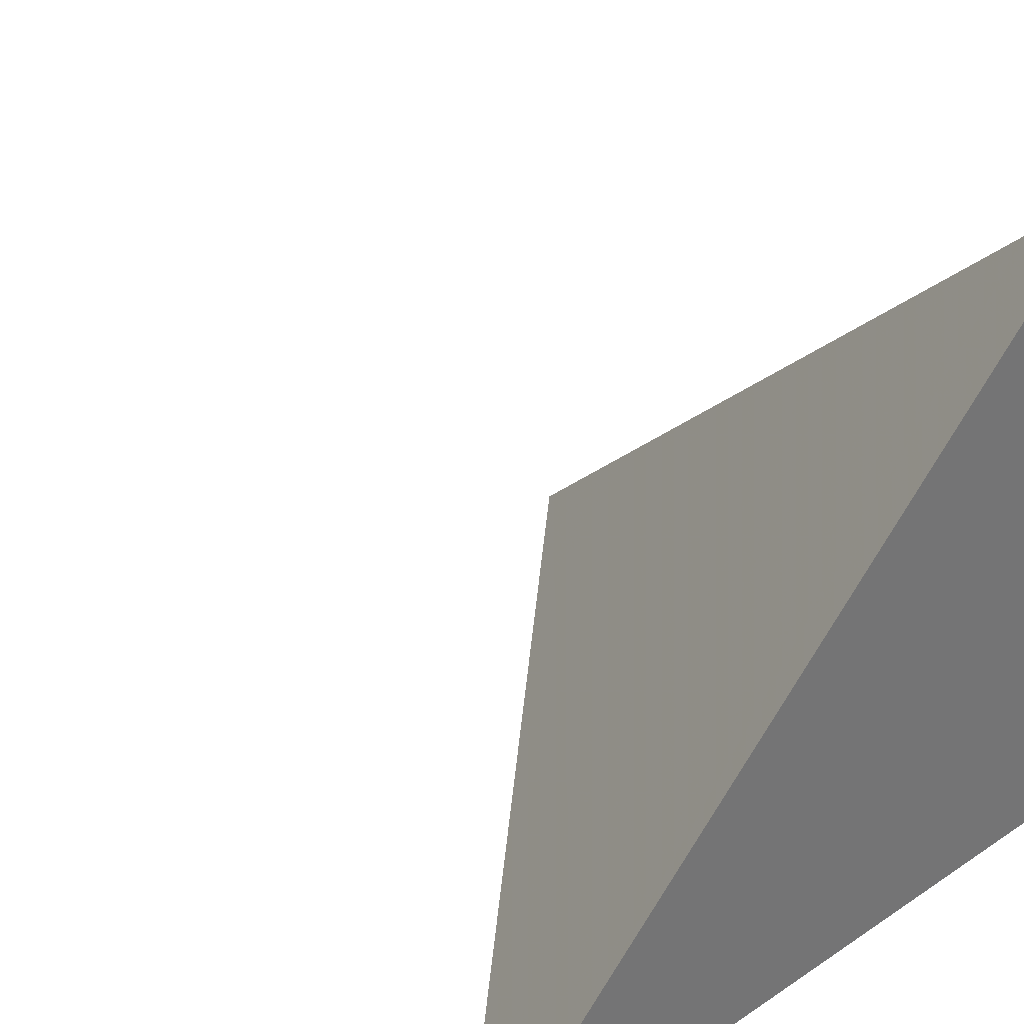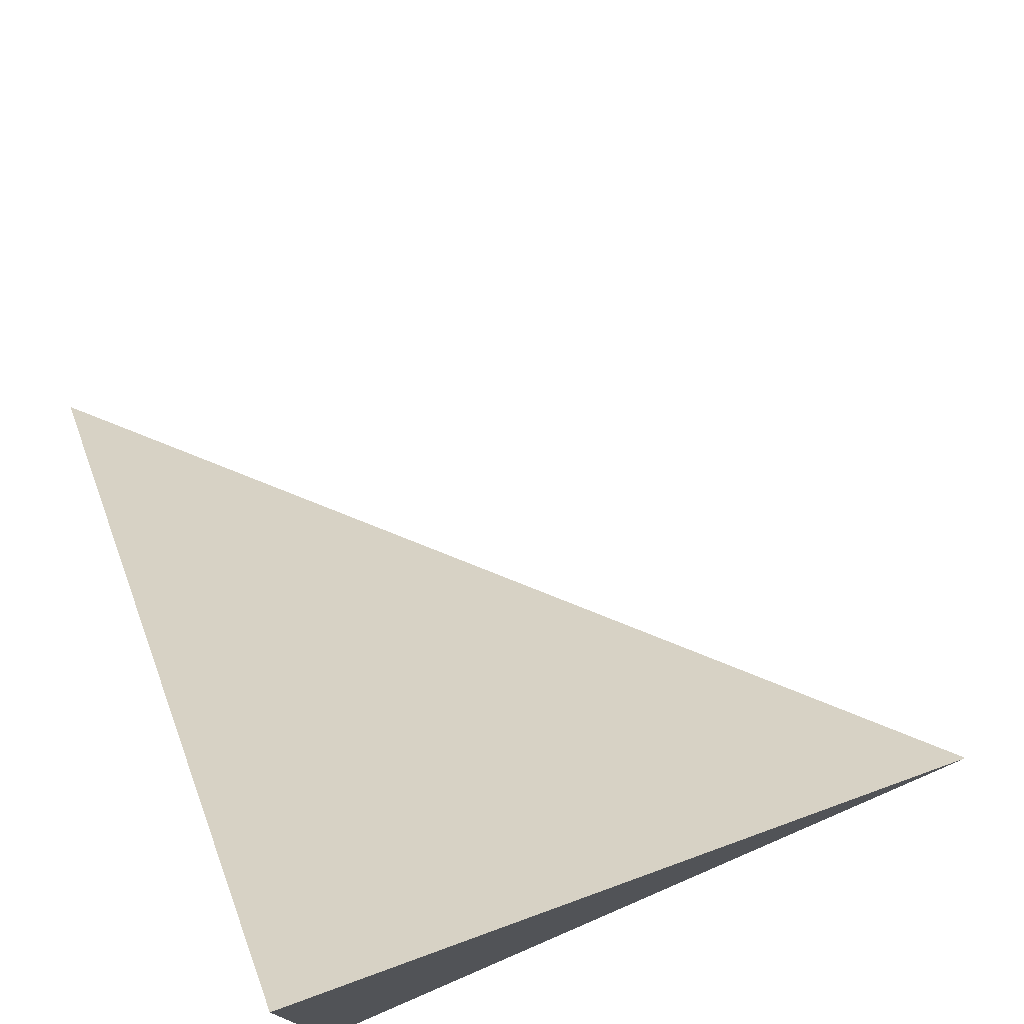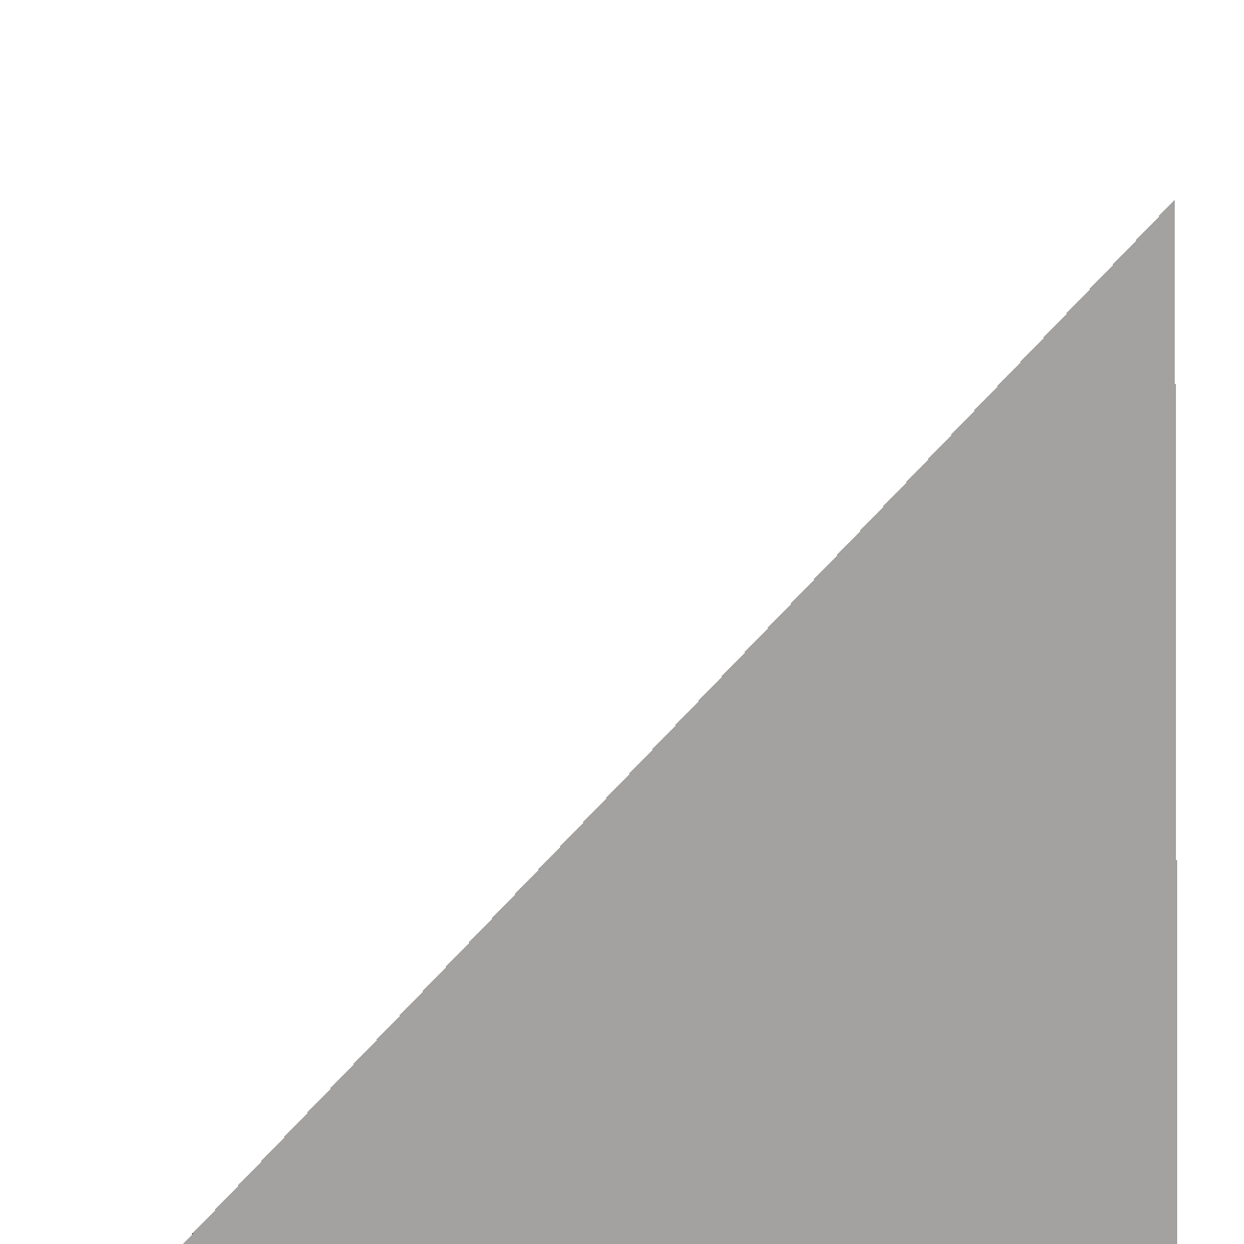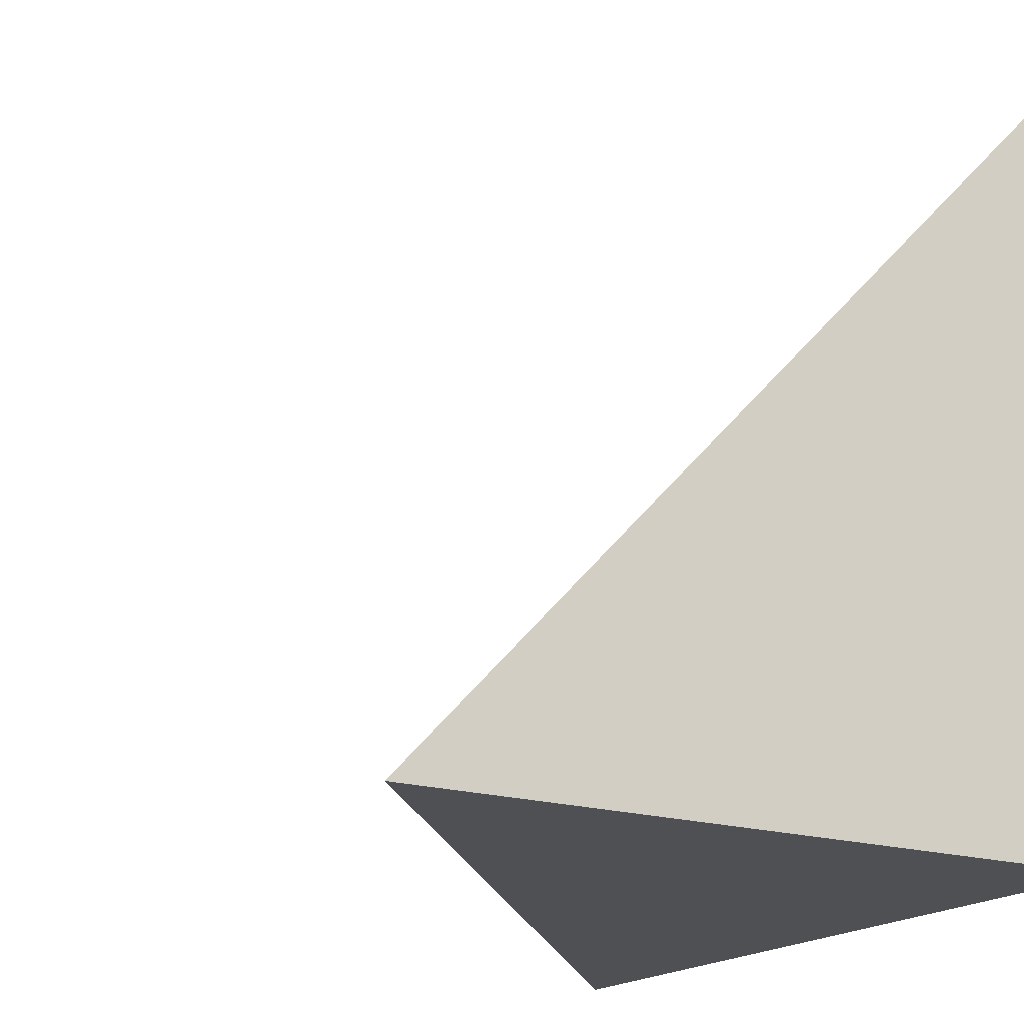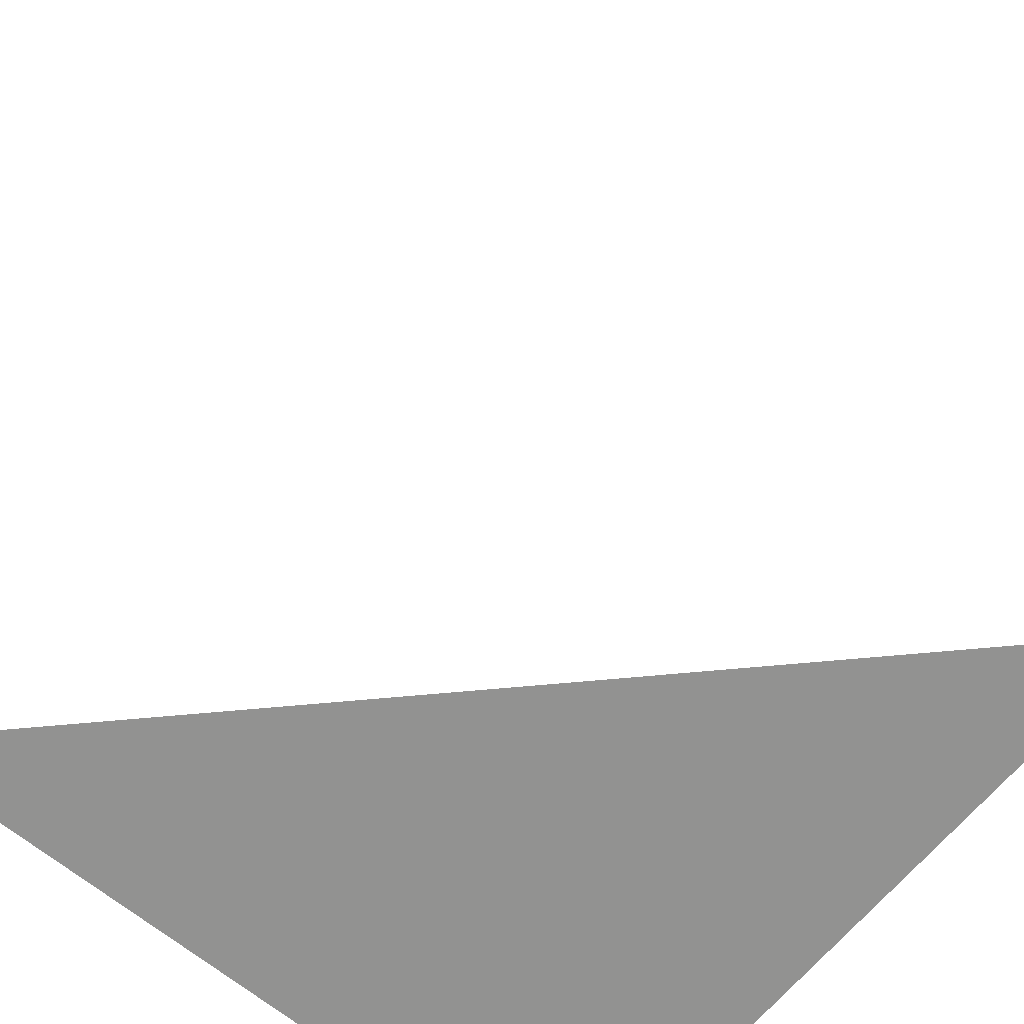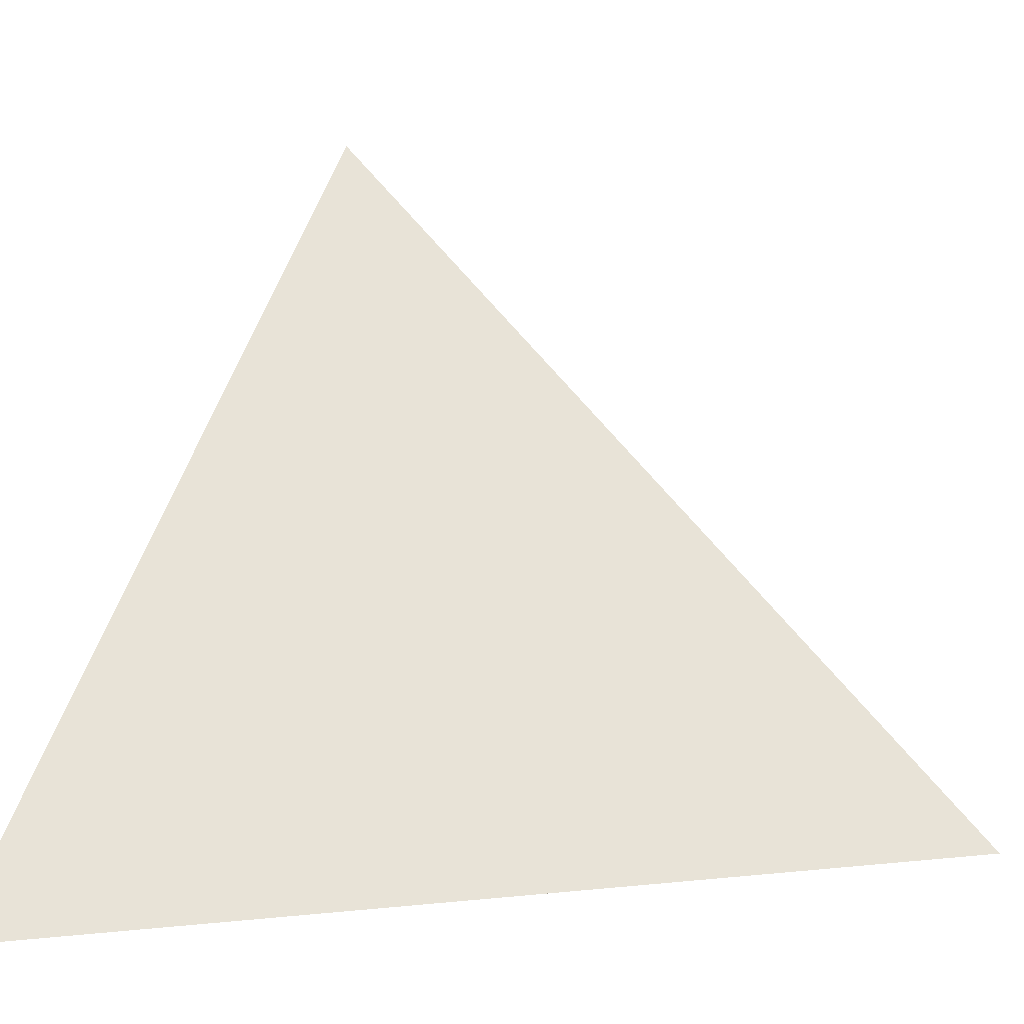
<metadata>
{"format":"obj","ext":"obj","renderer":"f3d","projection":"perspective","resolution":1024,"background":"white","views":[{"elev":37.4,"azim":139.9,"up":"+Y"},{"elev":78.6,"azim":-113.3,"up":"+Y"},{"elev":-73.5,"azim":93.1,"up":"+Y"},{"elev":-18.5,"azim":145.0,"up":"+Y"},{"elev":-67.6,"azim":50.3,"up":"+Y"},{"elev":4.3,"azim":115.0,"up":"+Z"}]}
</metadata>
<code>
v  0.9955  0.03103  0.9955
v  1.996  0.01398  0.9958
v  1.013  1.028  1.013
v  0.9958  0.01398  1.996
f 1 3 2
f 1 4 3
f 1 2 4
f 2 3 4

</code>
